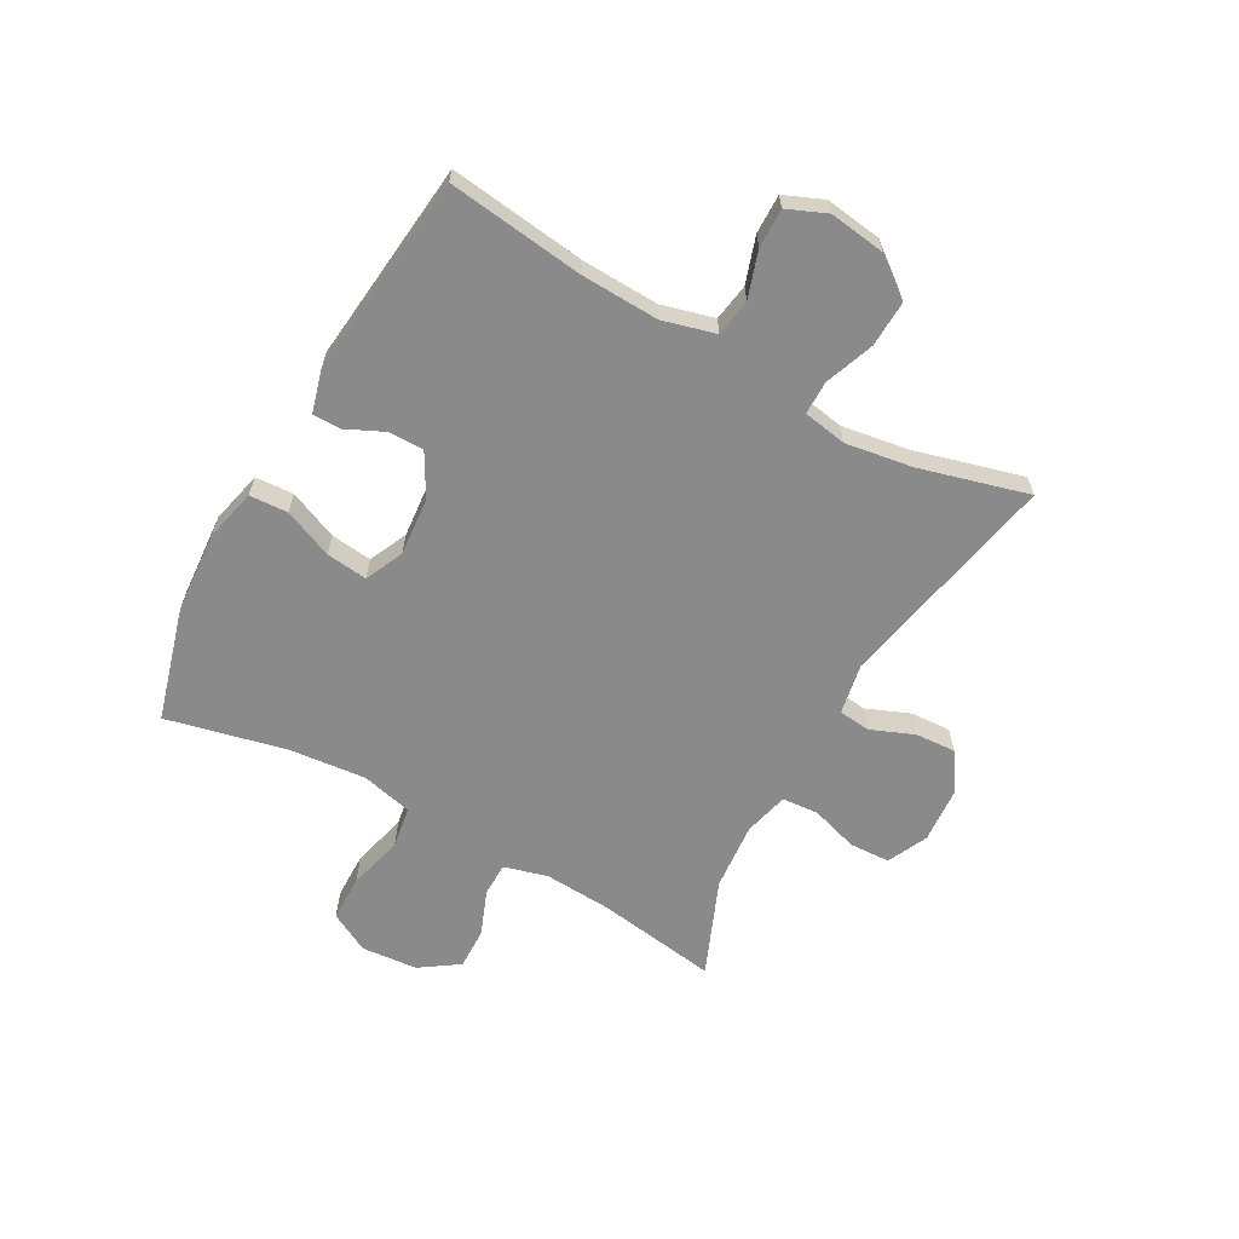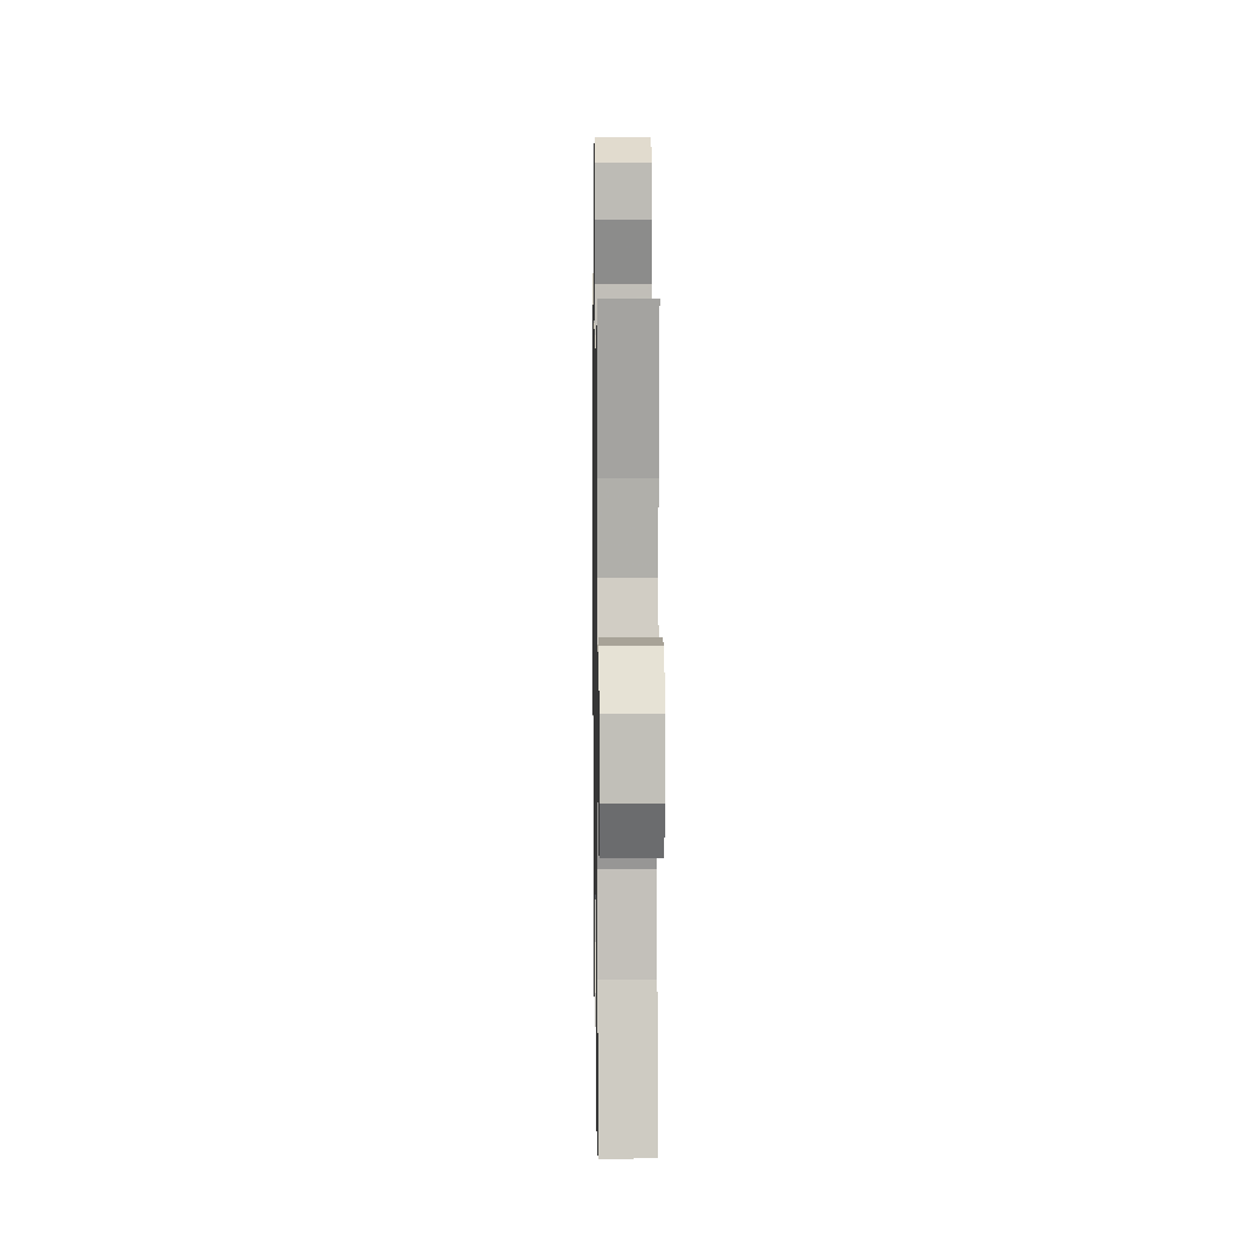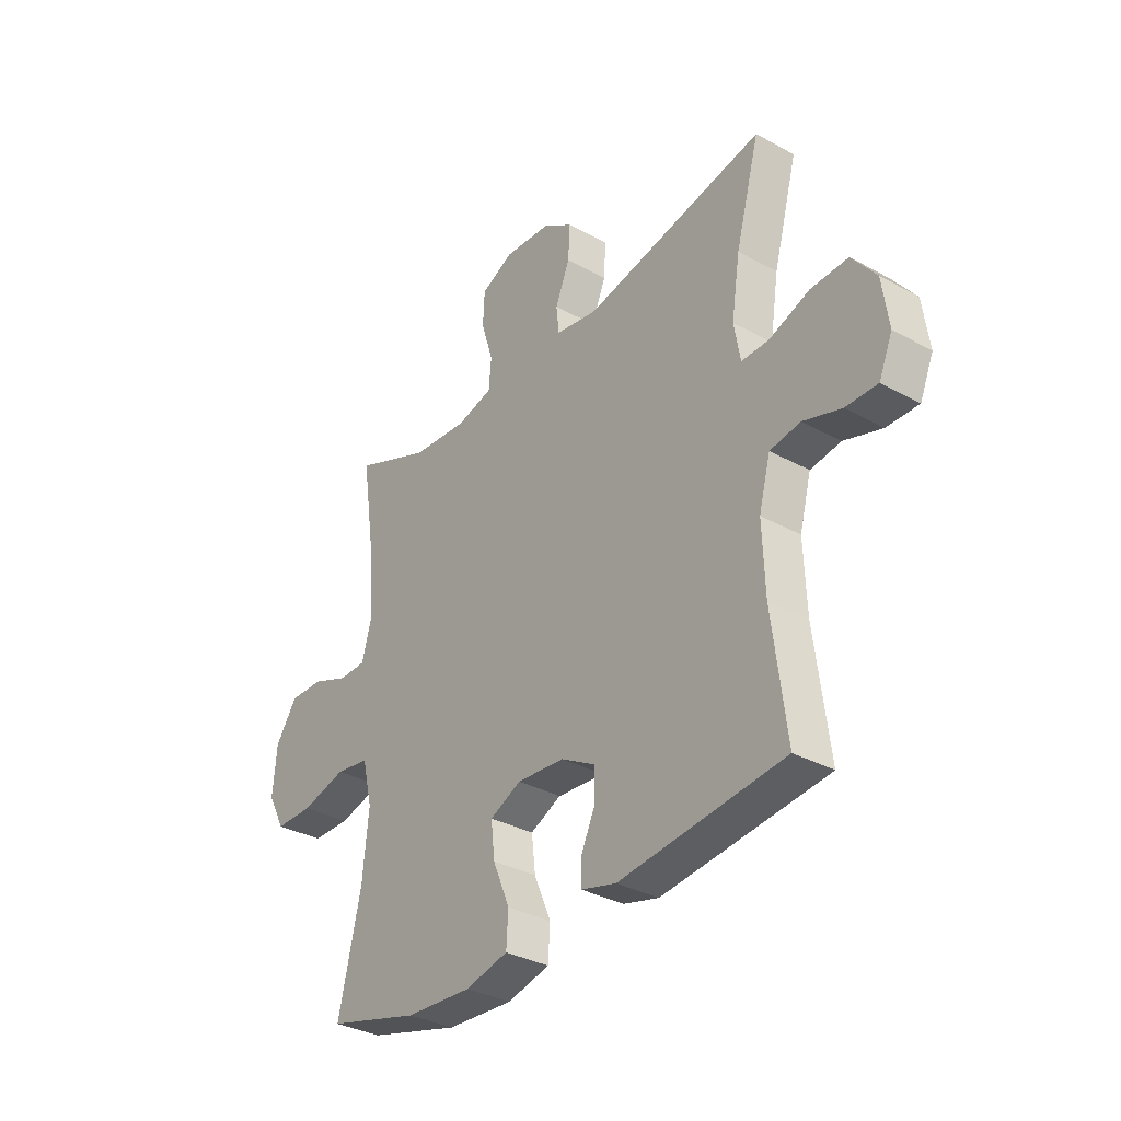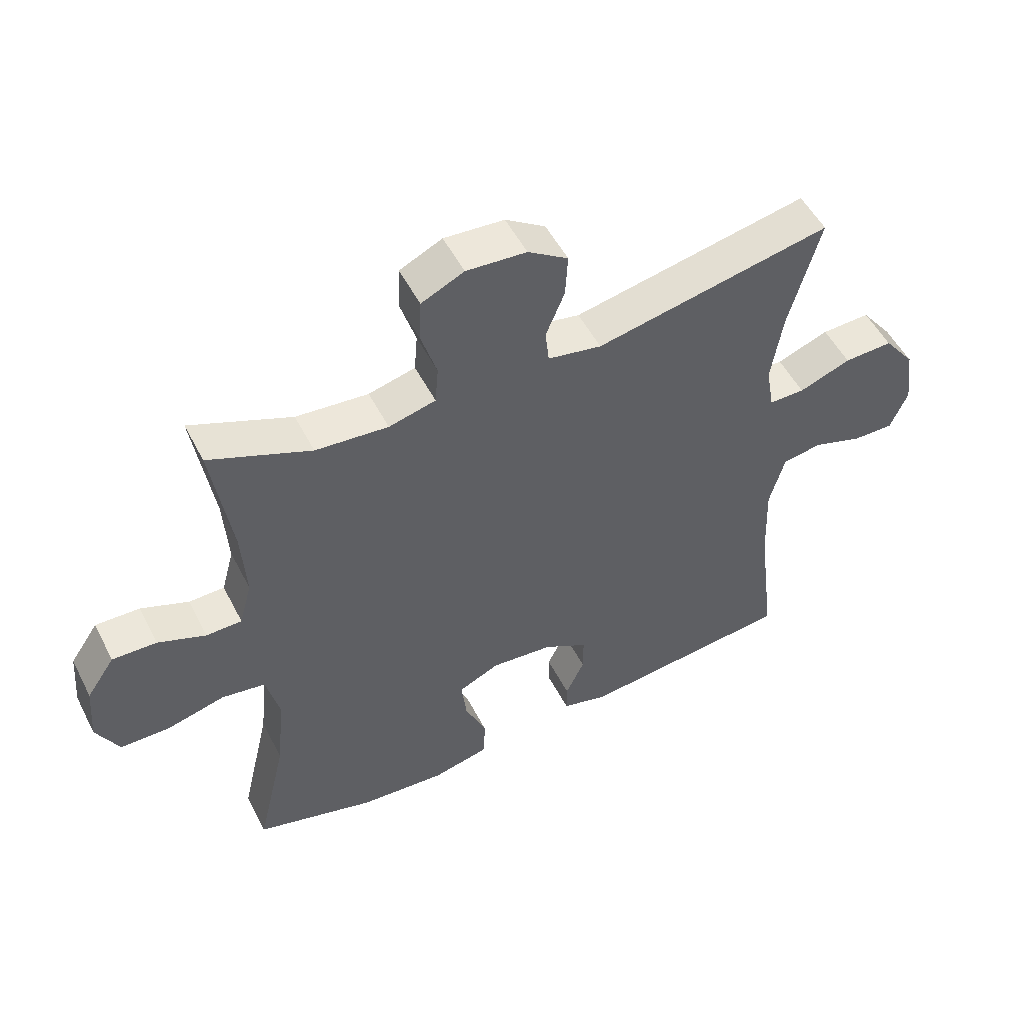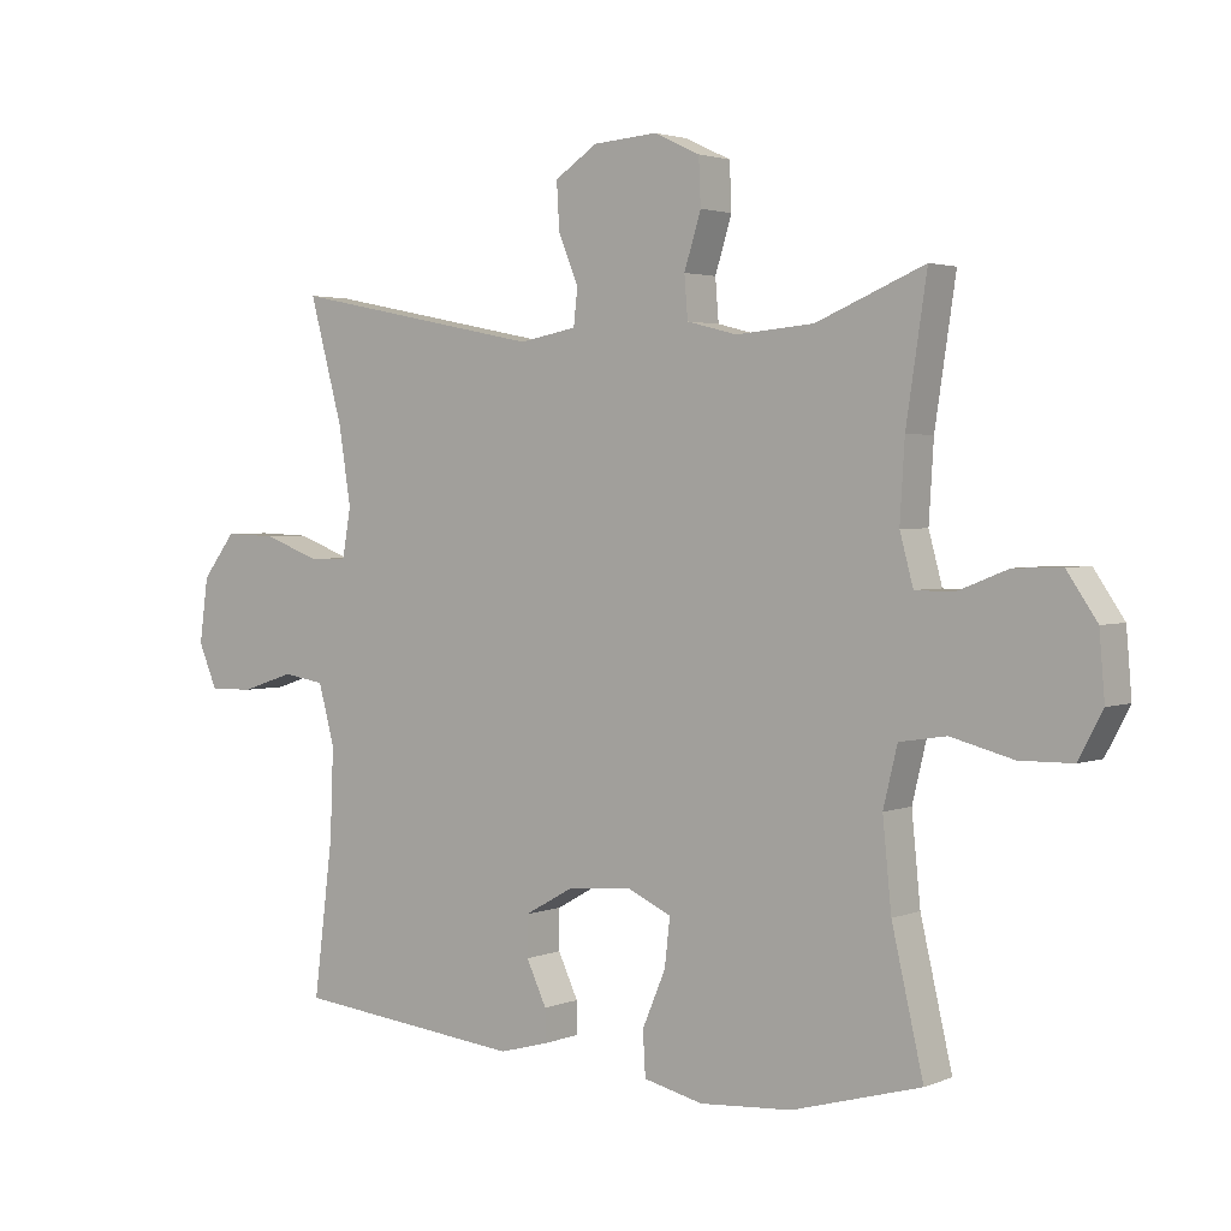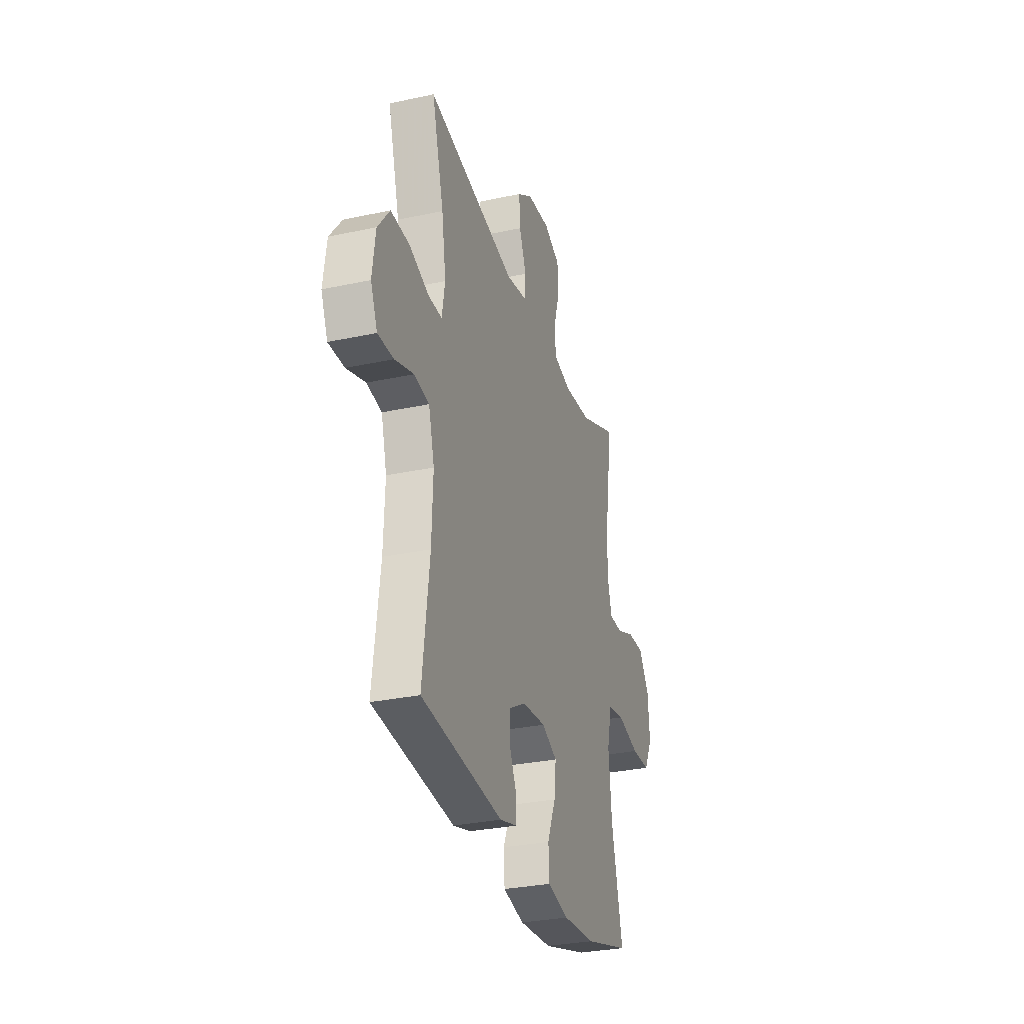
<metadata>
{"format":"obj","ext":"obj","renderer":"f3d","projection":"perspective","resolution":1024,"background":"white","views":[{"elev":-63.4,"azim":-119.1,"up":"+Y"},{"elev":8.6,"azim":89.1,"up":"+Z"},{"elev":-33.7,"azim":-126.9,"up":"+Z"},{"elev":52.0,"azim":153.3,"up":"+Z"},{"elev":2.7,"azim":36.5,"up":"+Z"},{"elev":-30.2,"azim":-72.6,"up":"+Z"}]}
</metadata>
<code>
v 0.5 0.07 0.5
v 0.469 0.07 0.295
v 0.462 0.07 0.18
v 0.482 0.07 0.106
v 0.539 0.07 0.105
v 0.615 0.07 0.135
v 0.686 0.07 0.137
v 0.731 0.07 0.071
v 0.739 0.07 -0.024
v 0.703 0.07 -0.092
v 0.624 0.07 -0.093
v 0.531 0.07 -0.069
v 0.461 0.07 -0.08
v 0.44 0.07 -0.167
v 0.453 0.07 -0.297
v 0.5 0.07 -0.5
v 0.308 0.07 -0.554
v 0.17 0.07 -0.564
v 0.081 0.07 -0.543
v 0.077 0.07 -0.478
v 0.112 0.07 -0.395
v 0.12 0.07 -0.325
v 0.055 0.07 -0.295
v -0.044 0.07 -0.304
v -0.115 0.07 -0.344
v -0.115 0.07 -0.404
v -0.085 0.07 -0.468
v -0.085 0.07 -0.516
v -0.158 0.07 -0.536
v -0.5 0.07 -0.5
v -0.471 0.07 -0.269
v -0.466 0.07 -0.137
v -0.49 0.07 -0.048
v -0.553 0.07 -0.038
v -0.632 0.07 -0.064
v -0.698 0.07 -0.065
v -0.726 0.07 0.001
v -0.713 0.07 0.097
v -0.663 0.07 0.162
v -0.585 0.07 0.159
v -0.502 0.07 0.128
v -0.445 0.07 0.128
v -0.432 0.07 0.202
v -0.45 0.07 0.317
v -0.5 0.07 0.5
v -0.122 0.07 0.424
v -0.036 0.07 0.44
v -0.03 0.07 0.494
v -0.06 0.07 0.567
v -0.064 0.07 0.636
v 0 0.07 0.678
v 0.096 0.07 0.685
v 0.164 0.07 0.653
v 0.167 0.07 0.584
v 0.142 0.07 0.504
v 0.147 0.07 0.442
v 0.222 0.07 0.423
v 0.338 0.07 0.433
v 0.5 0 0.5
v 0.469 0 0.295
v 0.462 0 0.18
v 0.482 0 0.106
v 0.539 0 0.105
v 0.615 0 0.135
v 0.686 0 0.137
v 0.731 0 0.071
v 0.739 0 -0.024
v 0.703 0 -0.092
v 0.624 0 -0.093
v 0.531 0 -0.069
v 0.461 0 -0.08
v 0.44 0 -0.167
v 0.453 0 -0.297
v 0.5 0 -0.5
v 0.308 0 -0.554
v 0.17 0 -0.564
v 0.081 0 -0.543
v 0.077 0 -0.478
v 0.112 0 -0.395
v 0.12 0 -0.325
v 0.055 0 -0.295
v -0.044 0 -0.304
v -0.115 0 -0.344
v -0.115 0 -0.404
v -0.085 0 -0.468
v -0.085 0 -0.516
v -0.158 0 -0.536
v -0.5 0 -0.5
v -0.471 0 -0.269
v -0.466 0 -0.137
v -0.49 0 -0.048
v -0.553 0 -0.038
v -0.632 0 -0.064
v -0.698 0 -0.065
v -0.726 0 0.001
v -0.713 0 0.097
v -0.663 0 0.162
v -0.585 0 0.159
v -0.502 0 0.128
v -0.445 0 0.128
v -0.432 0 0.202
v -0.45 0 0.317
v -0.5 0 0.5
v -0.122 0 0.424
v -0.036 0 0.44
v -0.03 0 0.494
v -0.06 0 0.567
v -0.064 0 0.636
v 0 0 0.678
v 0.096 0 0.685
v 0.164 0 0.653
v 0.167 0 0.584
v 0.142 0 0.504
v 0.147 0 0.442
v 0.222 0 0.423
v 0.338 0 0.433
f 53 54 55
f 52 53 55
f 51 52 55
f 50 51 55
f 49 50 55
f 48 49 55
f 47 48 55 56
f 46 47 56 57
f 44 45 46
f 43 44 46 57
f 39 40 41
f 38 39 41
f 37 38 41
f 36 37 41
f 35 36 41
f 34 35 41
f 33 34 41 42
f 32 33 42
f 43 57 58
f 42 43 58
f 32 42 58
f 31 32 58
f 29 30 31
f 28 29 31
f 27 28 31
f 26 27 31
f 19 20 21
f 18 19 21
f 17 18 21
f 16 17 21
f 15 16 21
f 14 15 21 22
f 13 14 22 23
f 10 11 12
f 9 10 12
f 8 9 12
f 7 8 12
f 6 7 12
f 5 6 12
f 4 5 12 13
f 13 23 24
f 4 13 24
f 3 4 24
f 58 1 2
f 3 24 25
f 2 3 25
f 58 2 25
f 31 58 25
f 25 26 31
f 113 112 111
f 113 111 110
f 113 110 109
f 113 109 108
f 113 108 107
f 113 107 106
f 114 113 106 105
f 115 114 105 104
f 104 103 102
f 115 104 102 101
f 99 98 97
f 99 97 96
f 99 96 95
f 99 95 94
f 99 94 93
f 99 93 92
f 100 99 92 91
f 100 91 90
f 116 115 101
f 116 101 100
f 116 100 90
f 116 90 89
f 89 88 87
f 89 87 86
f 89 86 85
f 89 85 84
f 79 78 77
f 79 77 76
f 79 76 75
f 79 75 74
f 79 74 73
f 80 79 73 72
f 81 80 72 71
f 70 69 68
f 70 68 67
f 70 67 66
f 70 66 65
f 70 65 64
f 70 64 63
f 71 70 63 62
f 82 81 71
f 82 71 62
f 82 62 61
f 60 59 116
f 83 82 61
f 83 61 60
f 83 60 116
f 83 116 89
f 89 84 83
f 1 59 60 2
f 2 60 61 3
f 3 61 62 4
f 4 62 63 5
f 5 63 64 6
f 6 64 65 7
f 7 65 66 8
f 8 66 67 9
f 9 67 68 10
f 10 68 69 11
f 11 69 70 12
f 12 70 71 13
f 13 71 72 14
f 14 72 73 15
f 15 73 74 16
f 16 74 75 17
f 17 75 76 18
f 18 76 77 19
f 19 77 78 20
f 20 78 79 21
f 21 79 80 22
f 22 80 81 23
f 23 81 82 24
f 24 82 83 25
f 25 83 84 26
f 26 84 85 27
f 27 85 86 28
f 28 86 87 29
f 29 87 88 30
f 30 88 89 31
f 31 89 90 32
f 32 90 91 33
f 33 91 92 34
f 34 92 93 35
f 35 93 94 36
f 36 94 95 37
f 37 95 96 38
f 38 96 97 39
f 39 97 98 40
f 40 98 99 41
f 41 99 100 42
f 42 100 101 43
f 43 101 102 44
f 44 102 103 45
f 45 103 104 46
f 46 104 105 47
f 47 105 106 48
f 48 106 107 49
f 49 107 108 50
f 50 108 109 51
f 51 109 110 52
f 52 110 111 53
f 53 111 112 54
f 54 112 113 55
f 55 113 114 56
f 56 114 115 57
f 57 115 116 58
f 58 116 59 1

</code>
